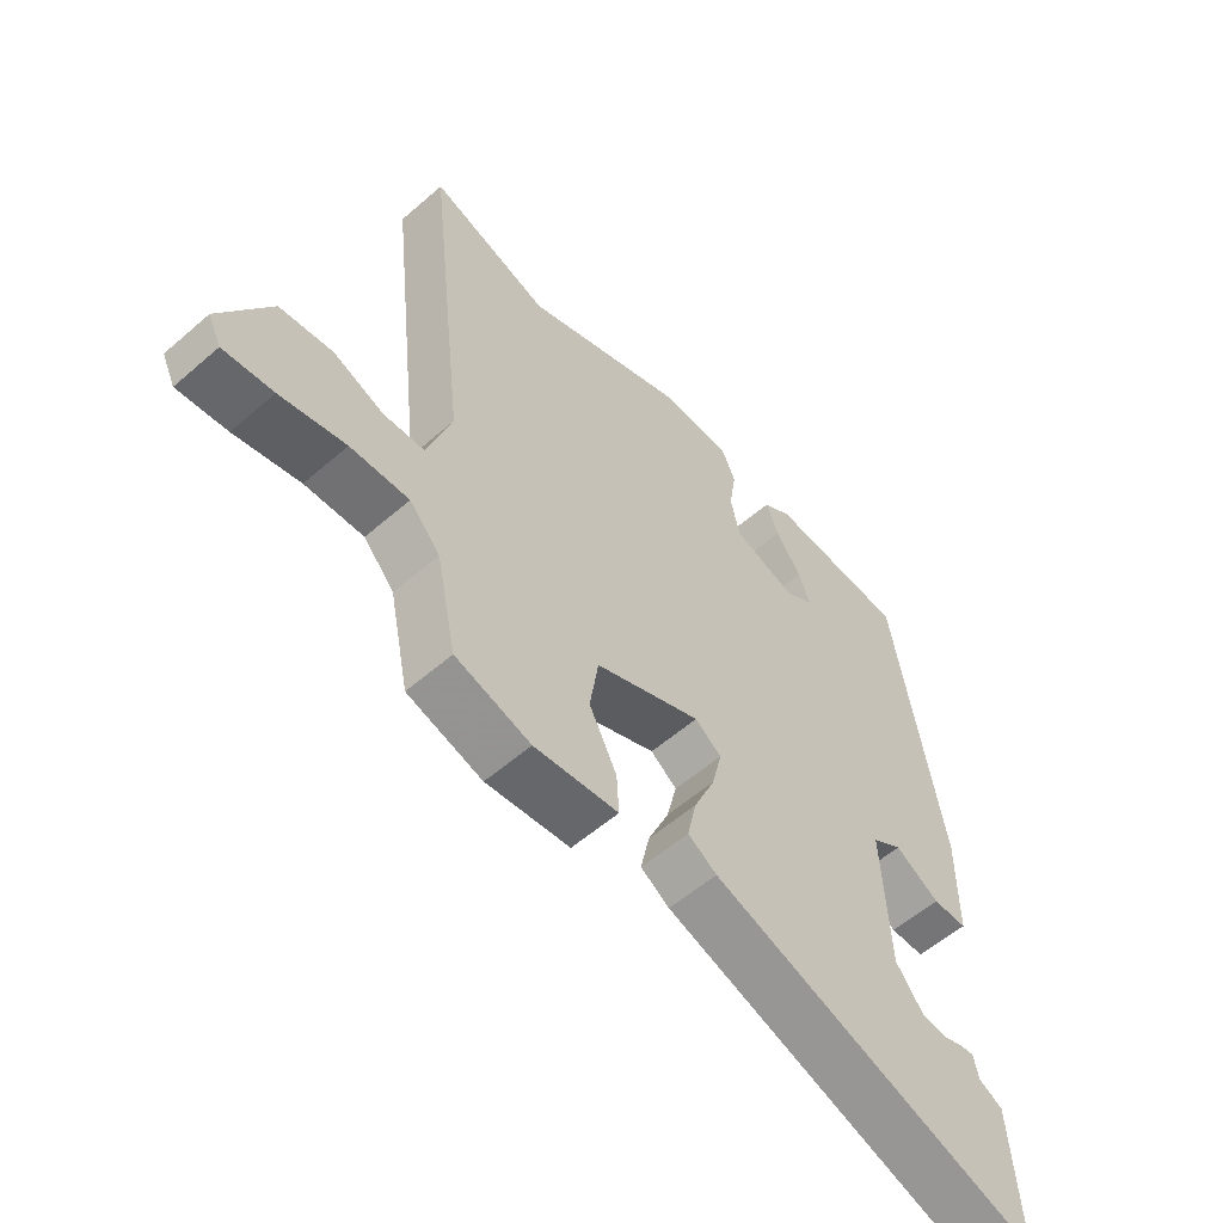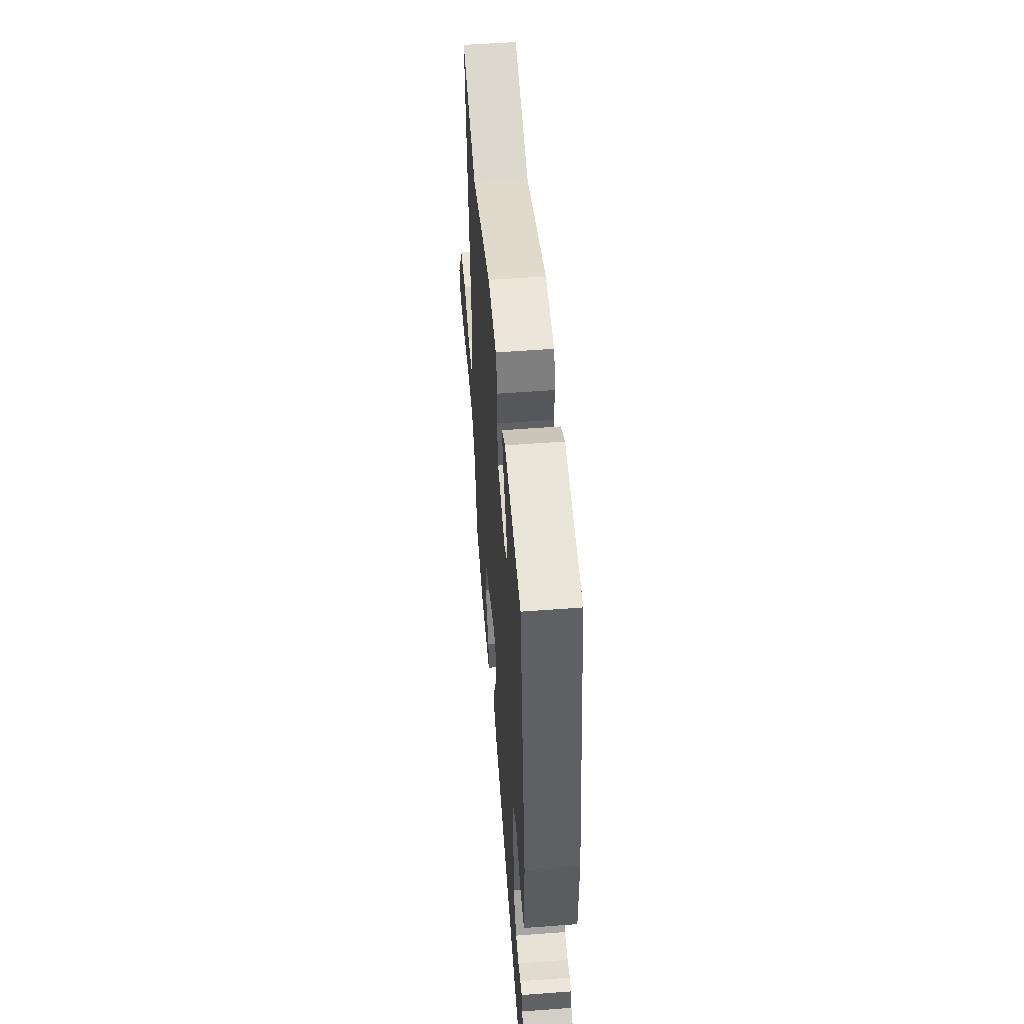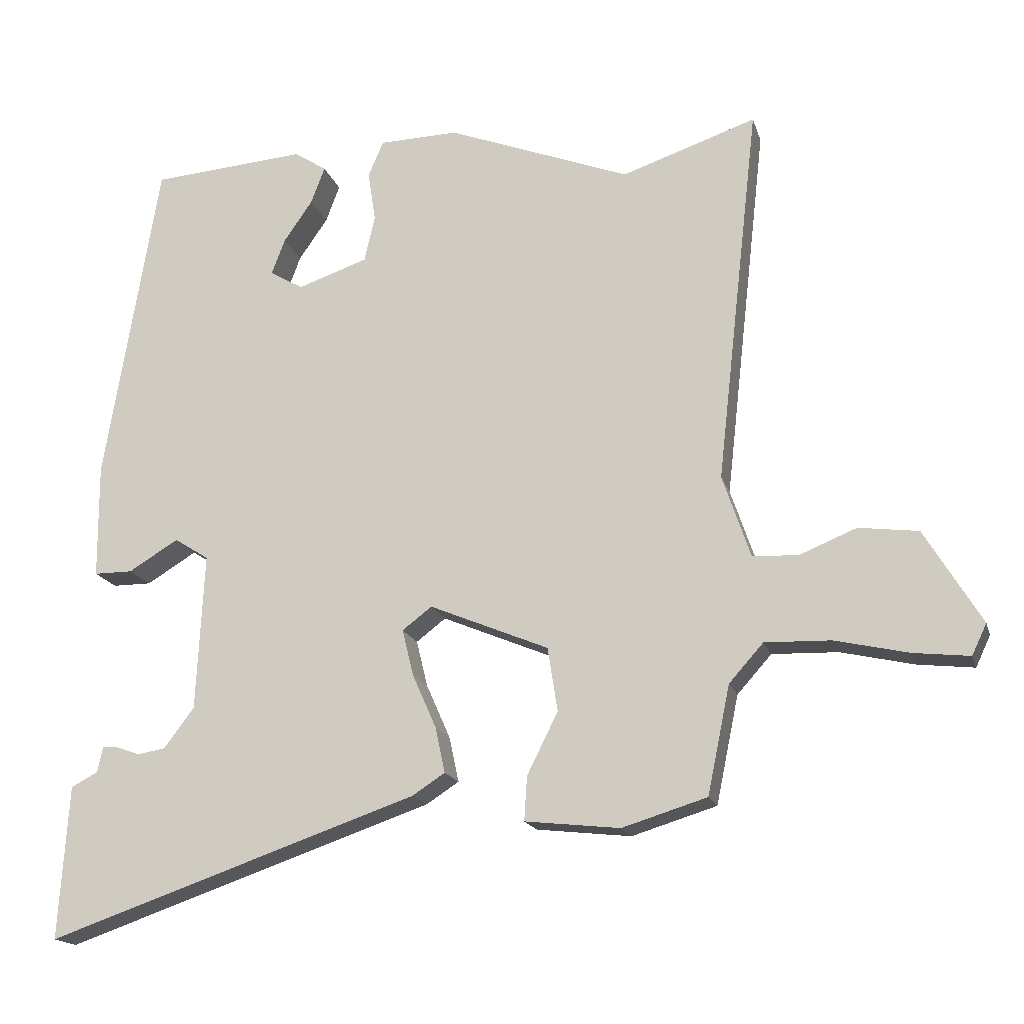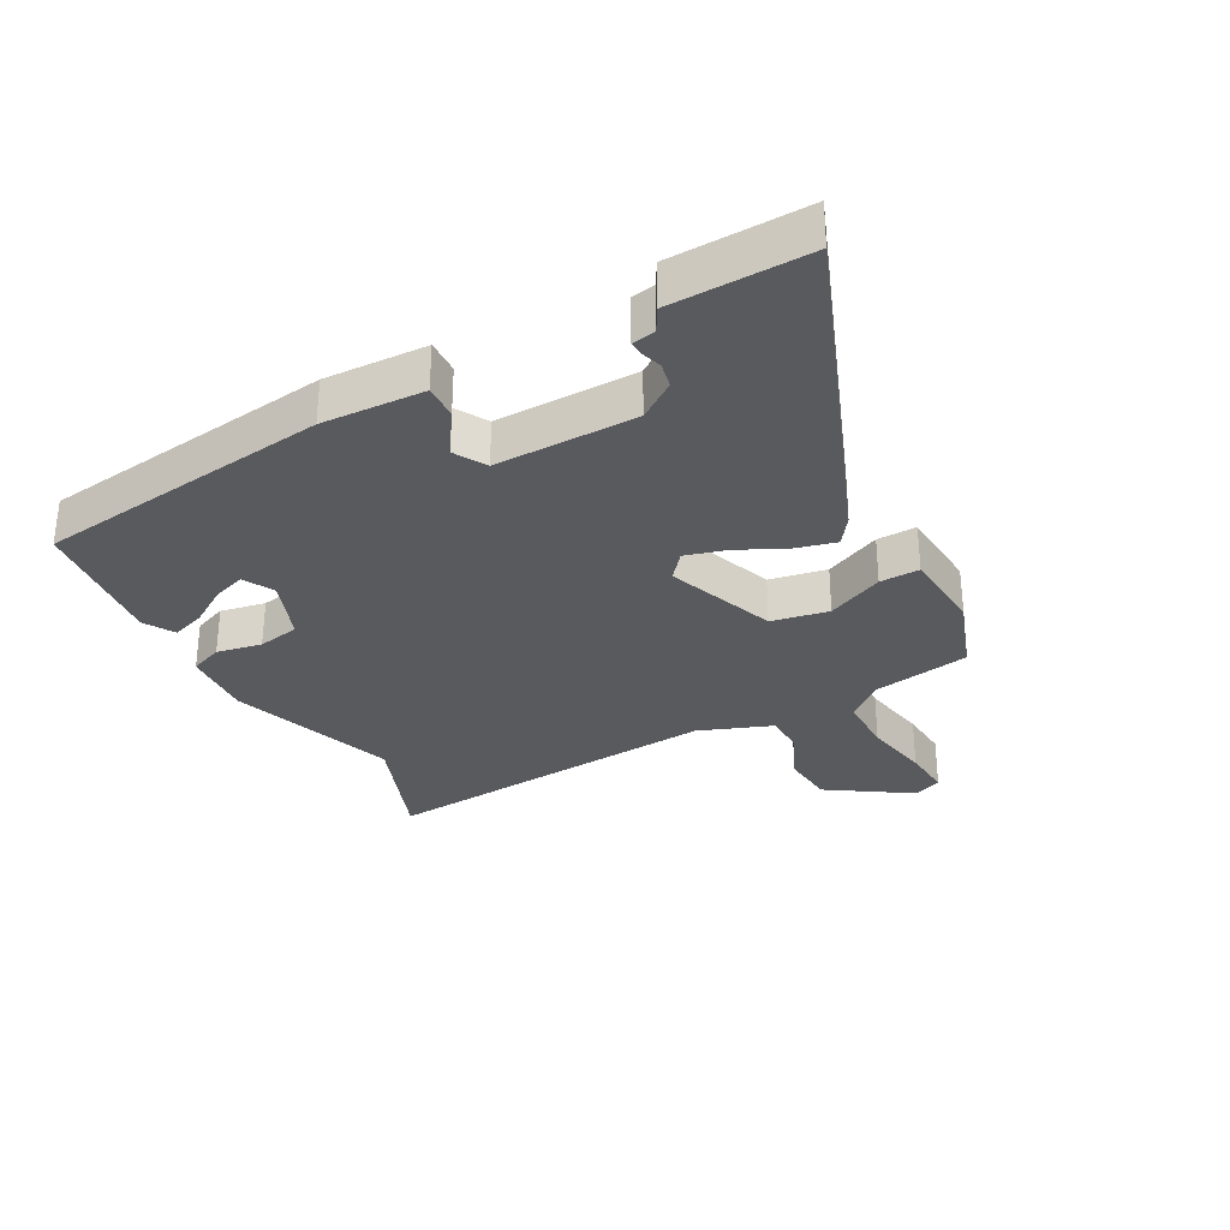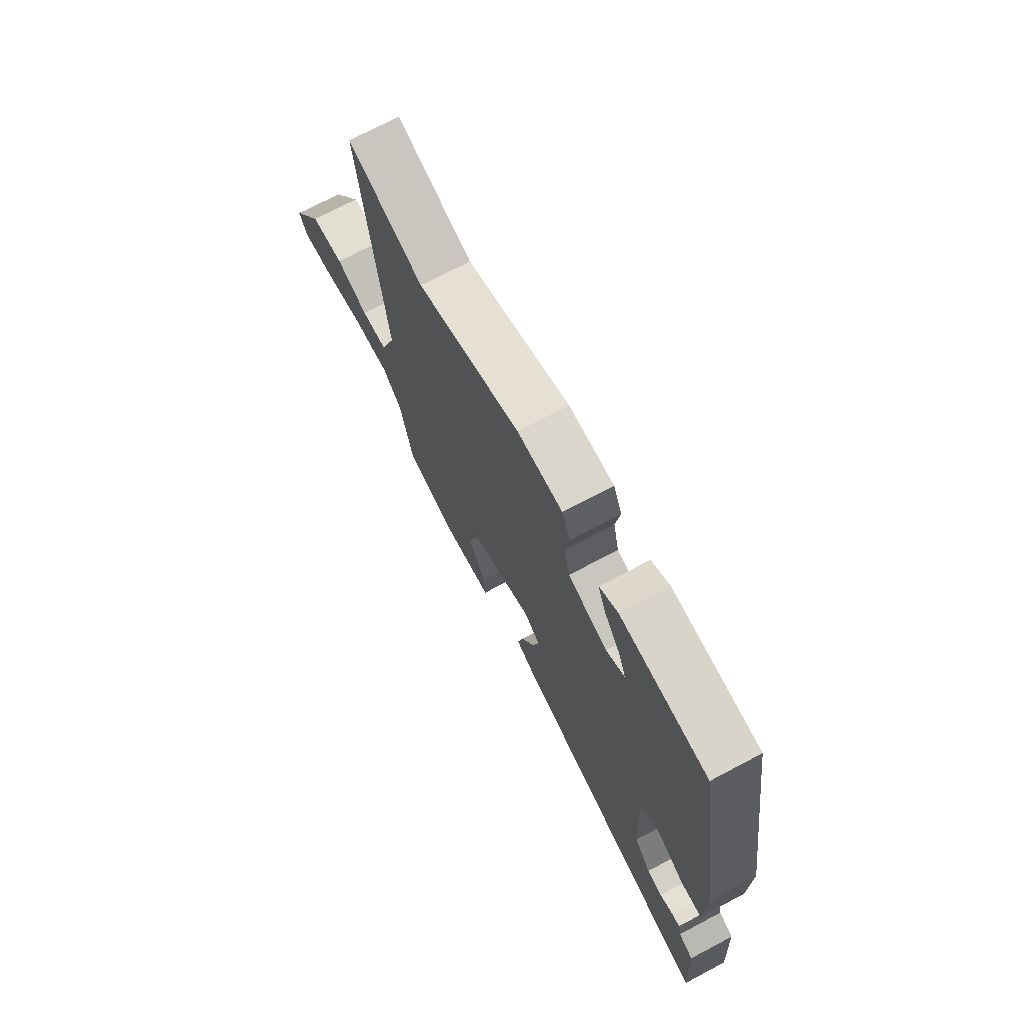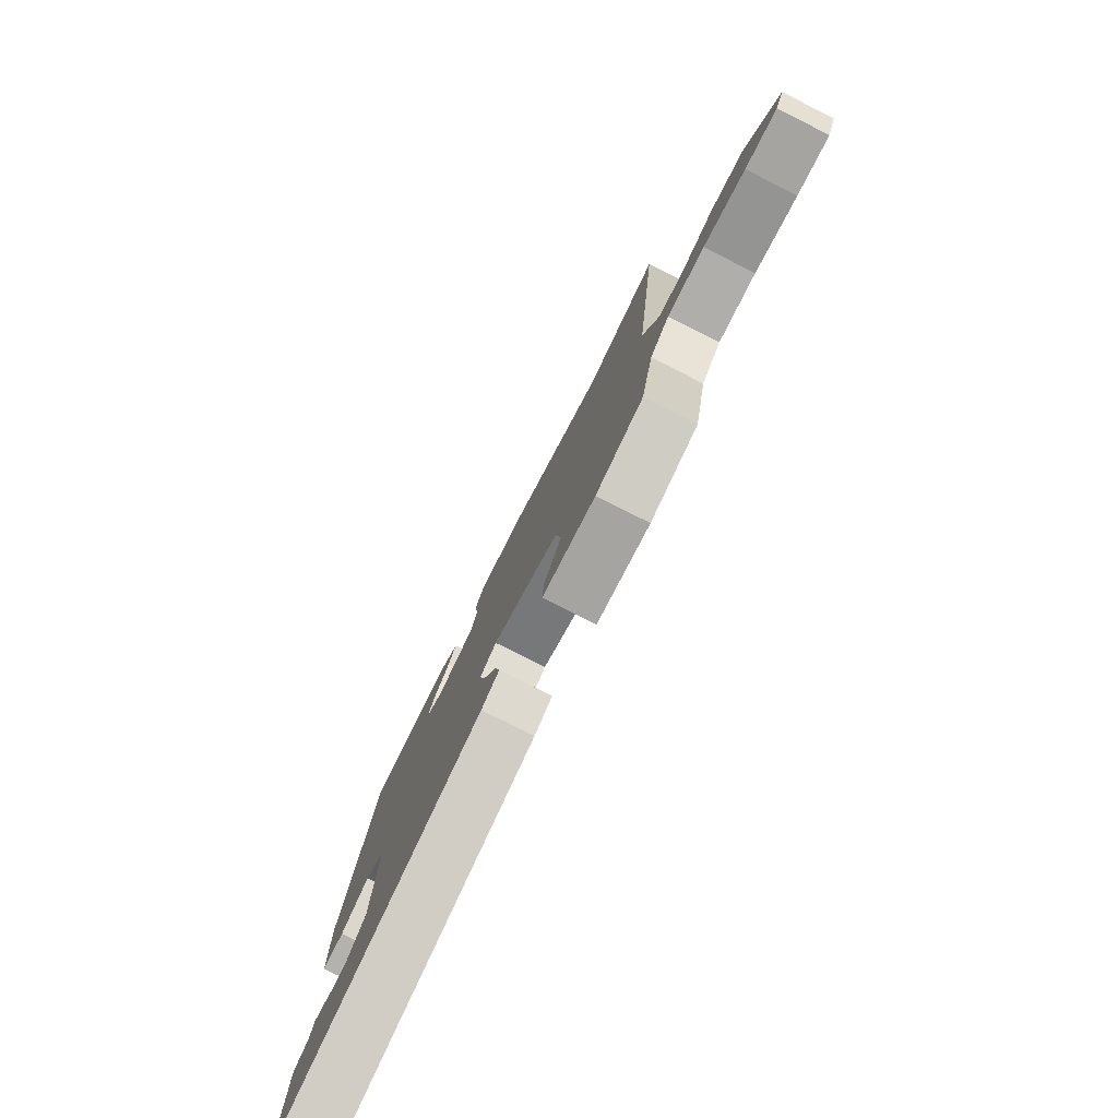
<metadata>
{"format":"obj","ext":"obj","renderer":"f3d","projection":"perspective","resolution":1024,"background":"white","views":[{"elev":-56.6,"azim":-47.8,"up":"+Z"},{"elev":53.9,"azim":85.4,"up":"+Z"},{"elev":-17.0,"azim":-165.3,"up":"+Z"},{"elev":-31.2,"azim":116.3,"up":"+Y"},{"elev":72.4,"azim":62.2,"up":"+Z"},{"elev":-79.5,"azim":-116.7,"up":"+Z"}]}
</metadata>
<code>
v -0.527 0.07 0.509
v -0.335 0.07 0.444
v -0.074 0.07 0.544
v 0.039 0.07 0.541
v 0.061 0.07 0.49
v 0.05 0.07 0.418
v 0.065 0.07 0.352
v 0.165 0.07 0.318
v 0.212 0.07 0.346
v 0.193 0.07 0.397
v 0.152 0.07 0.456
v 0.132 0.07 0.509
v 0.178 0.07 0.539
v 0.399 0.07 0.522
v 0.476 0.07 0.055
v 0.475 0.07 -0.108
v 0.42 0.07 -0.108
v 0.349 0.07 -0.065
v 0.3 0.07 -0.096
v 0.311 0.07 -0.32
v 0.354 0.07 -0.377
v 0.394 0.07 -0.384
v 0.427 0.07 -0.372
v 0.449 0.07 -0.37
v 0.457 0.07 -0.407
v 0.495 0.07 -0.427
v 0.509 0.07 -0.645
v -0.021 0.07 -0.463
v -0.067 0.07 -0.433
v -0.053 0.07 -0.368
v -0.019 0.07 -0.291
v -0.003 0.07 -0.225
v -0.045 0.07 -0.193
v -0.215 0.07 -0.264
v -0.229 0.07 -0.355
v -0.185 0.07 -0.443
v -0.181 0.07 -0.506
v -0.316 0.07 -0.521
v -0.437 0.07 -0.484
v -0.469 0.07 -0.33
v -0.518 0.07 -0.275
v -0.612 0.07 -0.278
v -0.717 0.07 -0.302
v -0.797 0.07 -0.311
v -0.818 0.07 -0.267
v -0.737 0.07 -0.133
v -0.652 0.07 -0.122
v -0.571 0.07 -0.155
v -0.506 0.07 -0.152
v -0.466 0.07 -0.034
v -0.527 0 0.509
v -0.335 0 0.444
v -0.074 0 0.544
v 0.039 0 0.541
v 0.061 0 0.49
v 0.05 0 0.418
v 0.065 0 0.352
v 0.165 0 0.318
v 0.212 0 0.346
v 0.193 0 0.397
v 0.152 0 0.456
v 0.132 0 0.509
v 0.178 0 0.539
v 0.399 0 0.522
v 0.476 0 0.055
v 0.475 0 -0.108
v 0.42 0 -0.108
v 0.349 0 -0.065
v 0.3 0 -0.096
v 0.311 0 -0.32
v 0.354 0 -0.377
v 0.394 0 -0.384
v 0.427 0 -0.372
v 0.449 0 -0.37
v 0.457 0 -0.407
v 0.495 0 -0.427
v 0.509 0 -0.645
v -0.021 0 -0.463
v -0.067 0 -0.433
v -0.053 0 -0.368
v -0.019 0 -0.291
v -0.003 0 -0.225
v -0.045 0 -0.193
v -0.215 0 -0.264
v -0.229 0 -0.355
v -0.185 0 -0.443
v -0.181 0 -0.506
v -0.316 0 -0.521
v -0.437 0 -0.484
v -0.469 0 -0.33
v -0.518 0 -0.275
v -0.612 0 -0.278
v -0.717 0 -0.302
v -0.797 0 -0.311
v -0.818 0 -0.267
v -0.737 0 -0.133
v -0.652 0 -0.122
v -0.571 0 -0.155
v -0.506 0 -0.152
v -0.466 0 -0.034
f 45 46 47 48
f 45 48 49
f 42 43 44 45
f 41 42 45 49
f 40 41 49 50
f 38 39 40 50
f 35 36 37 38
f 34 35 38 50
f 28 29 30 31
f 28 31 32
f 25 26 27 28
f 22 23 24 25
f 21 22 25 28
f 20 21 28 32
f 15 16 17 18
f 15 18 19
f 14 15 19
f 13 14 19
f 10 11 12 13
f 9 10 13
f 9 13 19
f 8 9 19 20
f 3 4 5 6
f 2 3 6 7
f 34 50 1 2
f 33 34 2 7
f 20 32 33
f 7 8 20 33
f 98 97 96 95
f 99 98 95
f 95 94 93 92
f 99 95 92 91
f 100 99 91 90
f 100 90 89 88
f 88 87 86 85
f 100 88 85 84
f 81 80 79 78
f 82 81 78
f 78 77 76 75
f 75 74 73 72
f 78 75 72 71
f 82 78 71 70
f 68 67 66 65
f 69 68 65
f 69 65 64
f 69 64 63
f 63 62 61 60
f 63 60 59
f 69 63 59
f 70 69 59 58
f 56 55 54 53
f 57 56 53 52
f 52 51 100 84
f 57 52 84 83
f 83 82 70
f 83 70 58 57
f 1 51 52 2
f 2 52 53 3
f 3 53 54 4
f 4 54 55 5
f 5 55 56 6
f 6 56 57 7
f 7 57 58 8
f 8 58 59 9
f 9 59 60 10
f 10 60 61 11
f 11 61 62 12
f 12 62 63 13
f 13 63 64 14
f 14 64 65 15
f 15 65 66 16
f 16 66 67 17
f 17 67 68 18
f 18 68 69 19
f 19 69 70 20
f 20 70 71 21
f 21 71 72 22
f 22 72 73 23
f 23 73 74 24
f 24 74 75 25
f 25 75 76 26
f 26 76 77 27
f 27 77 78 28
f 28 78 79 29
f 29 79 80 30
f 30 80 81 31
f 31 81 82 32
f 32 82 83 33
f 33 83 84 34
f 34 84 85 35
f 35 85 86 36
f 36 86 87 37
f 37 87 88 38
f 38 88 89 39
f 39 89 90 40
f 40 90 91 41
f 41 91 92 42
f 42 92 93 43
f 43 93 94 44
f 44 94 95 45
f 45 95 96 46
f 46 96 97 47
f 47 97 98 48
f 48 98 99 49
f 49 99 100 50
f 50 100 51 1

</code>
